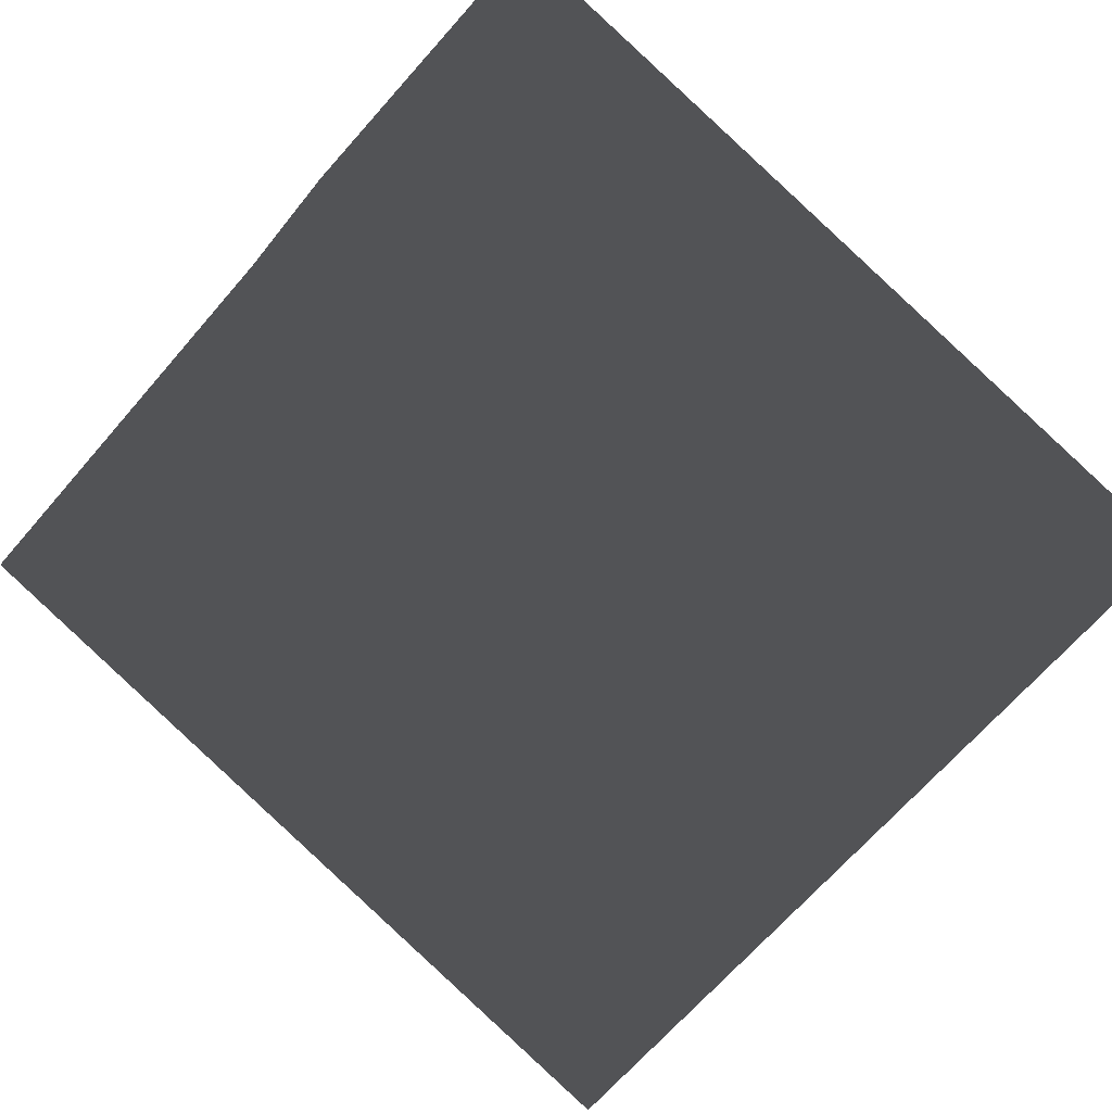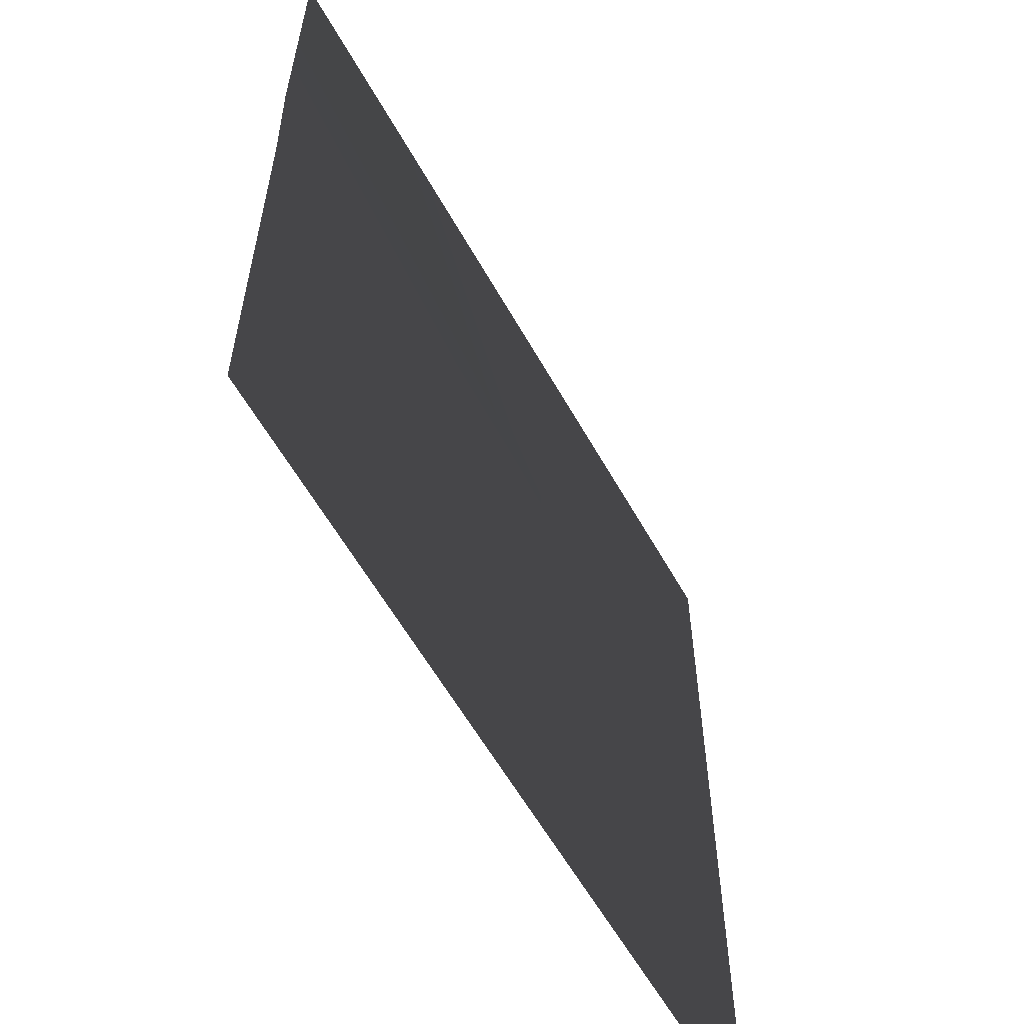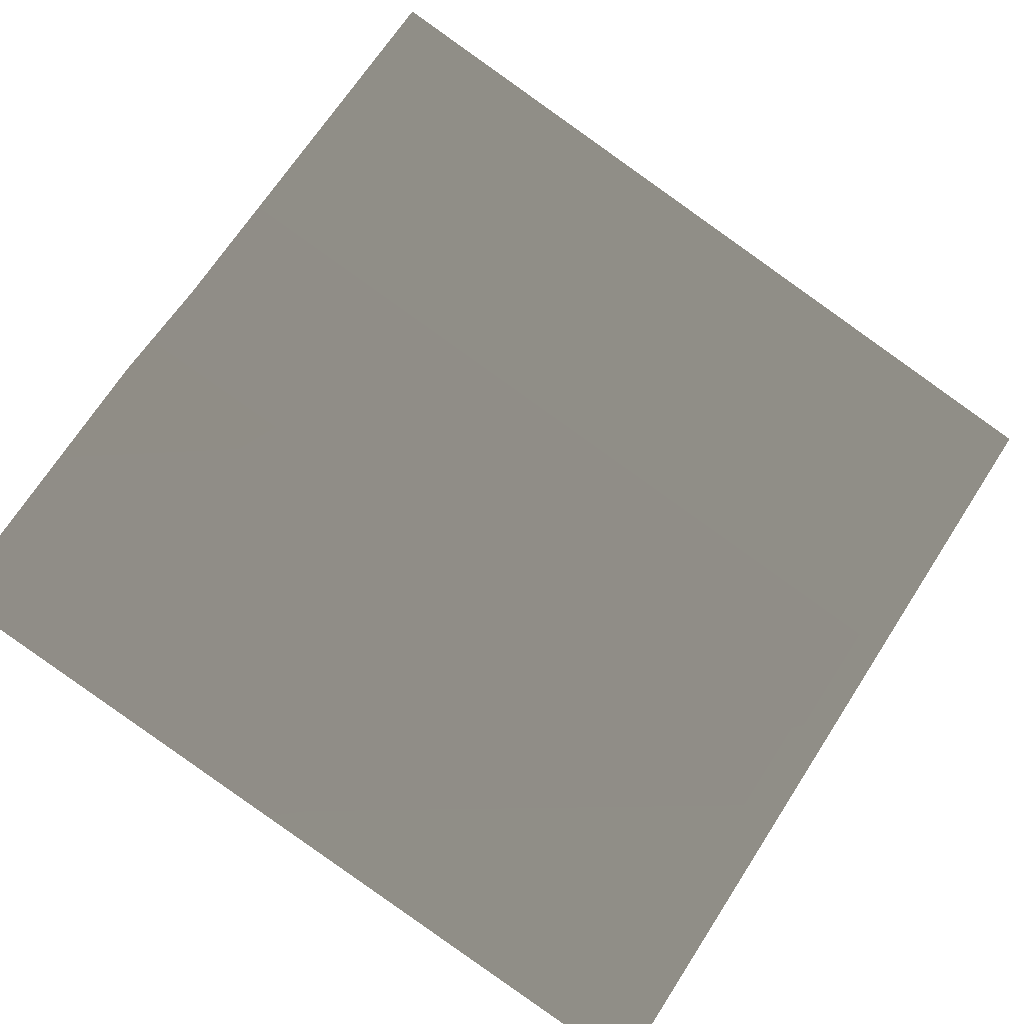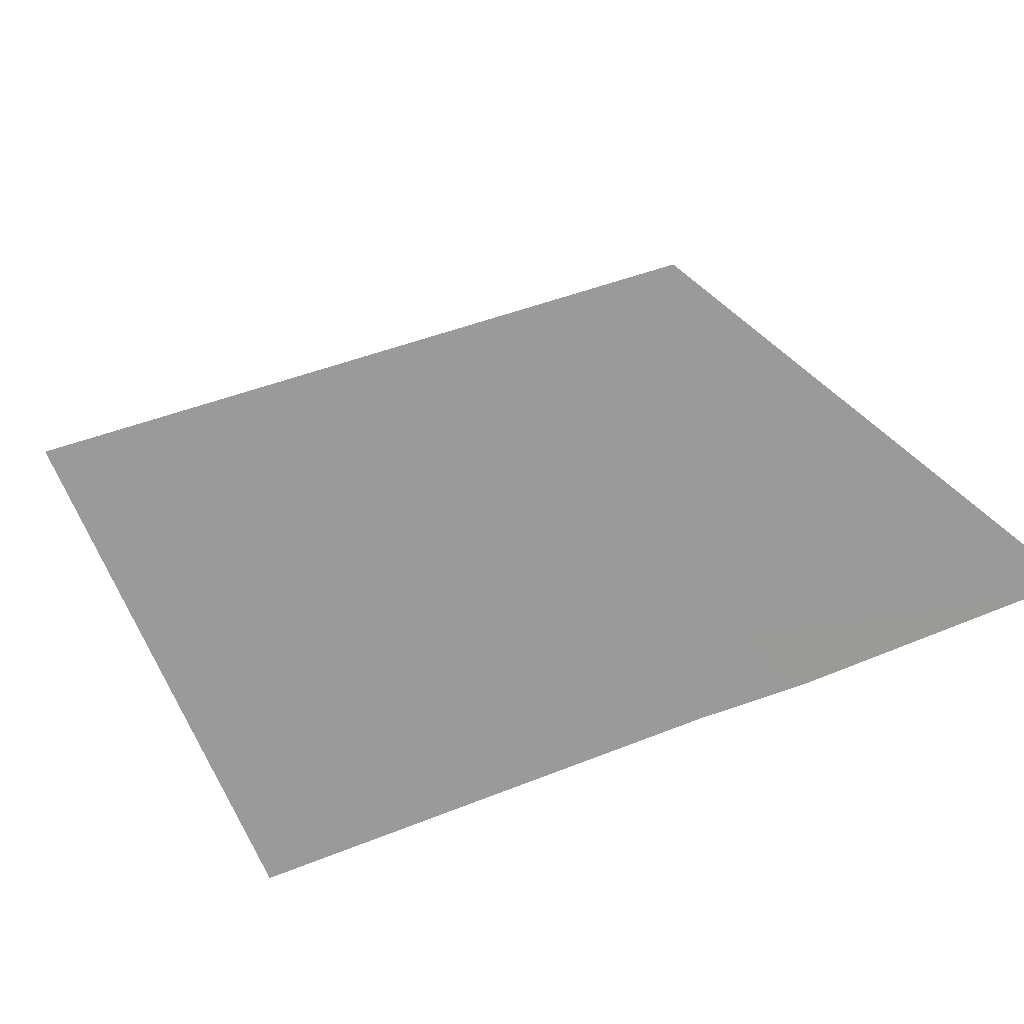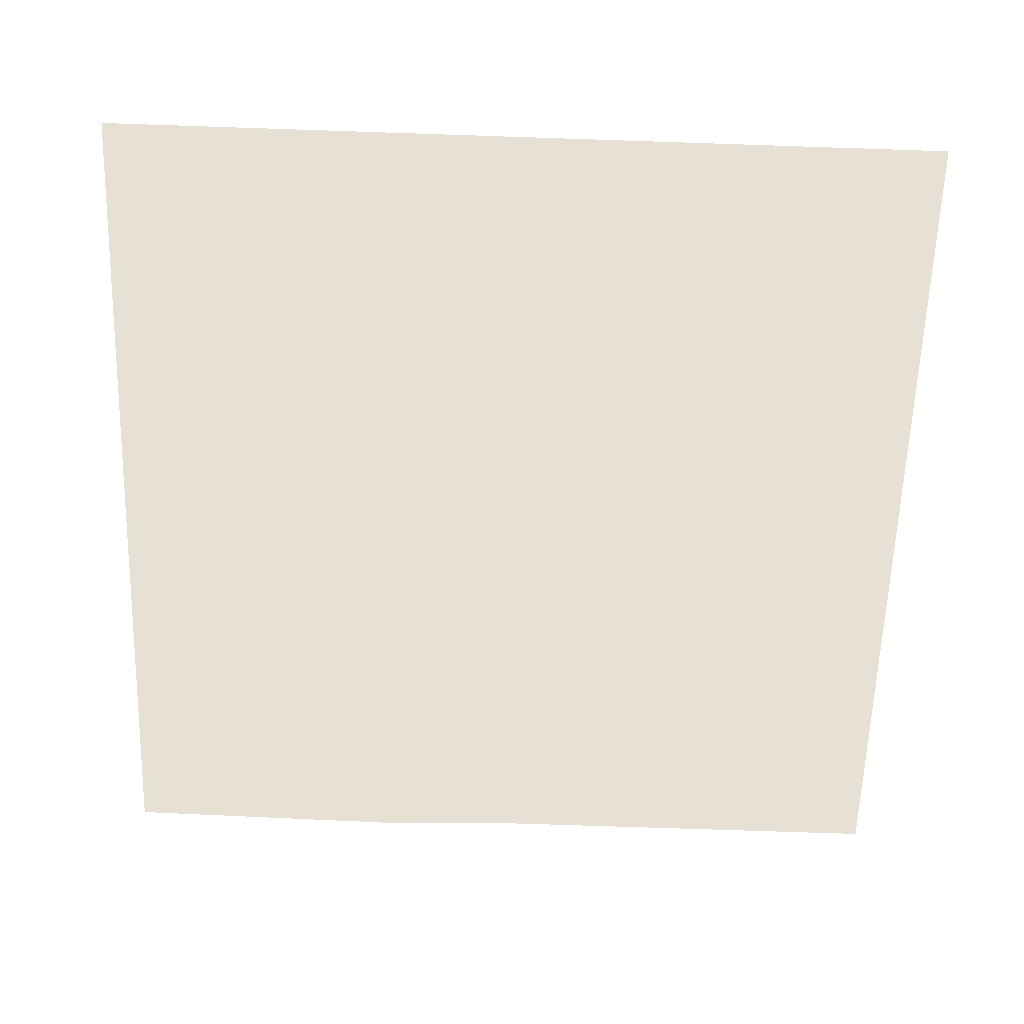
<metadata>
{"format":"obj","ext":"obj","renderer":"f3d","projection":"perspective","resolution":1024,"background":"white","views":[{"elev":-68.7,"azim":138.9,"up":"+Z"},{"elev":-59.1,"azim":105.4,"up":"+Y"},{"elev":68.7,"azim":-147.1,"up":"+Z"},{"elev":45.6,"azim":65.3,"up":"+Z"},{"elev":-75.1,"azim":-91.9,"up":"+Z"}]}
</metadata>
<code>
g Plane26
v -48.71 0.7182 -11.92
v 0.000251 0.7182 1.851e-05
v 0.000251 14.14 1.851e-05
v -48.71 14.14 -11.92
v 48.71 0.7182 11.92
v 49.2 14.14 11.88
v 0.000251 50 1.851e-05
v -48.71 50 -11.92
v 48.71 50 11.92
v 0.000251 -32.77 1.851e-05
v -48.71 -32.77 -11.92
v -48.71 -50 -11.92
v 0.000251 -50 1.851e-05
v 48.71 -32.77 11.92
v 48.71 -50 11.92
v -48.71 -15.09 -11.92
v 0.000251 -15.09 1.851e-05
v 48.71 -15.09 11.92
f 3 1 2
f 1 3 4
f 6 2 5
f 2 6 3
f 7 4 3
f 4 7 8
f 9 3 6
f 3 9 7
f 12 10 11
f 10 12 13
f 13 14 10
f 14 13 15
f 2 16 17
f 16 2 1
f 5 17 18
f 17 5 2
f 11 17 16
f 17 11 10
f 10 18 17
f 18 10 14

</code>
